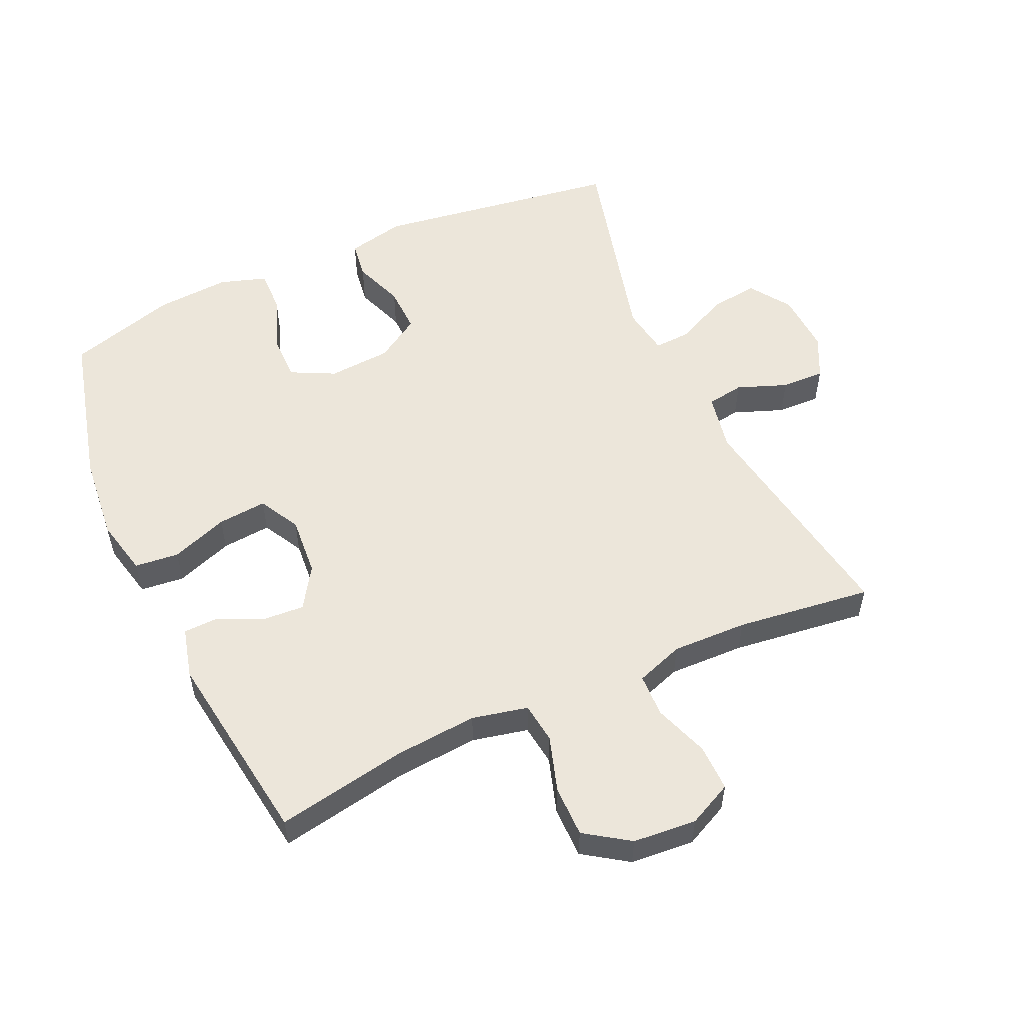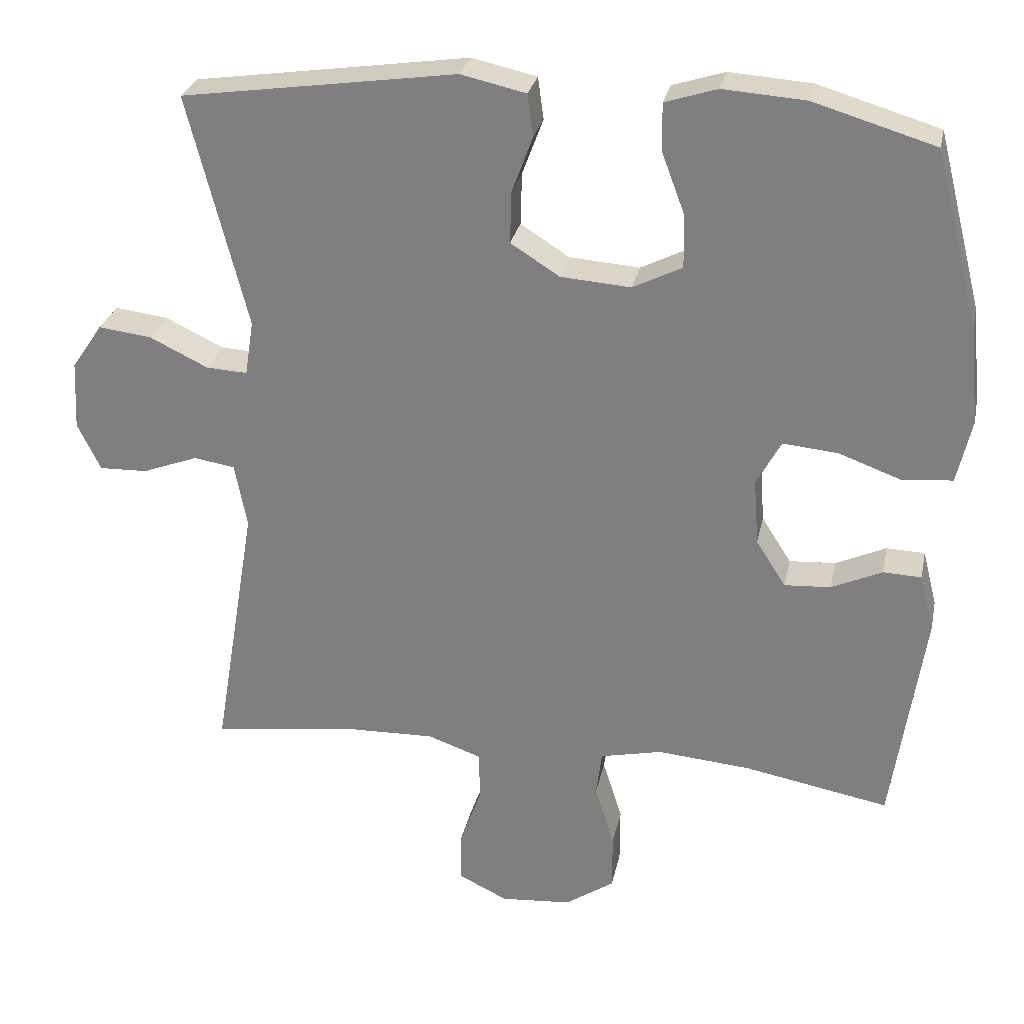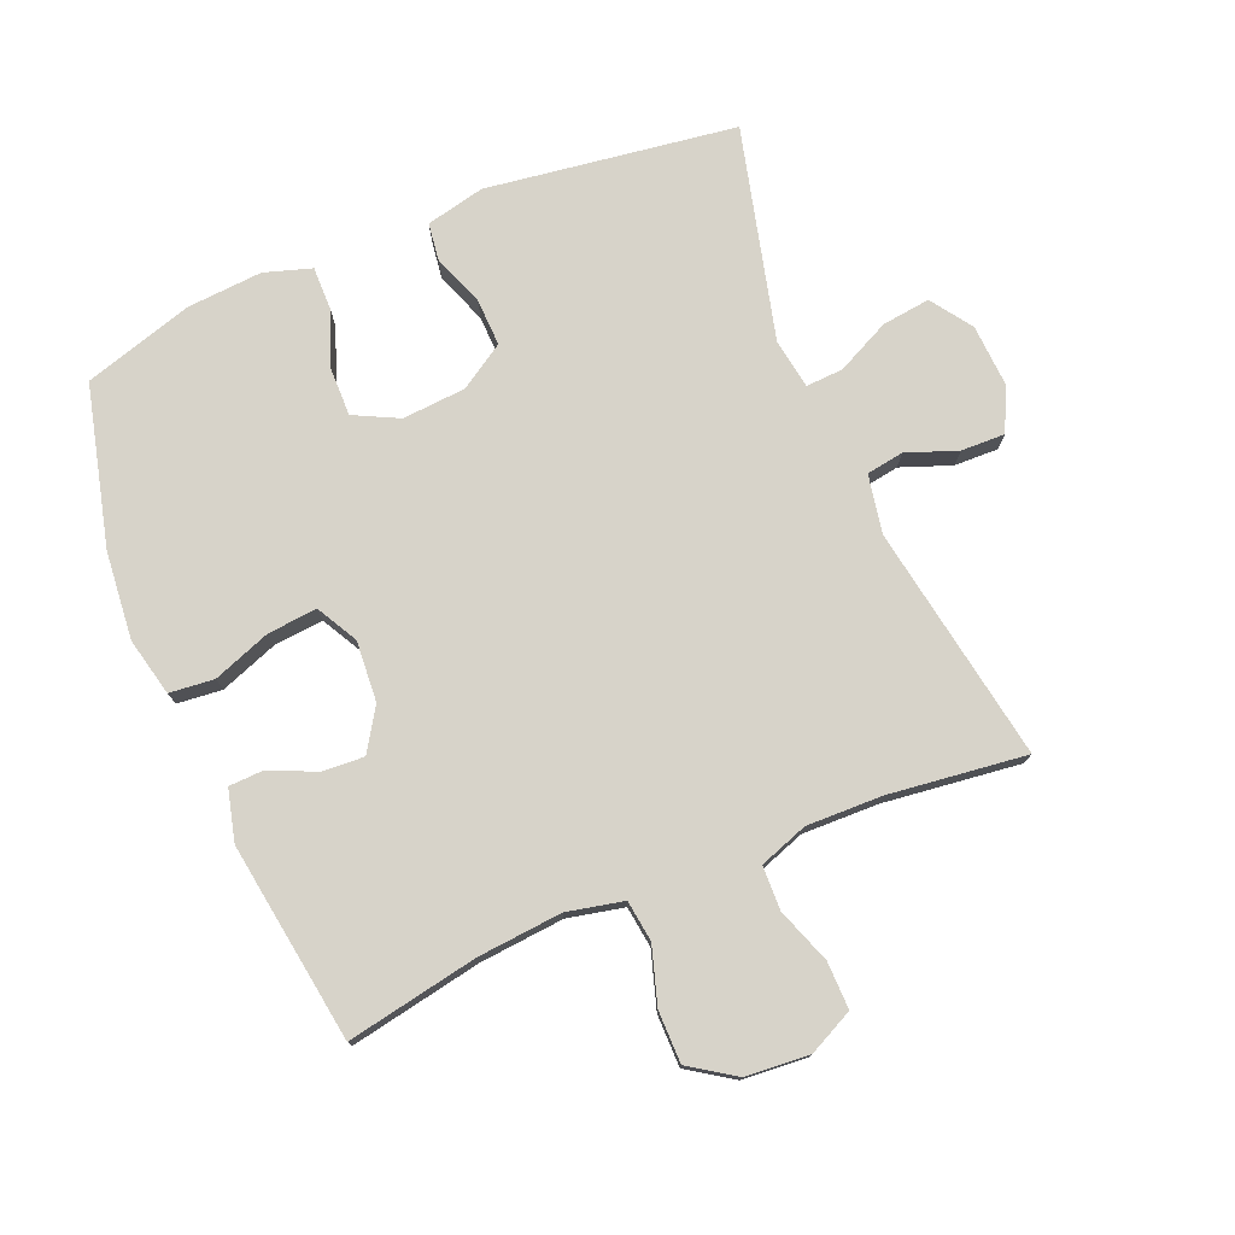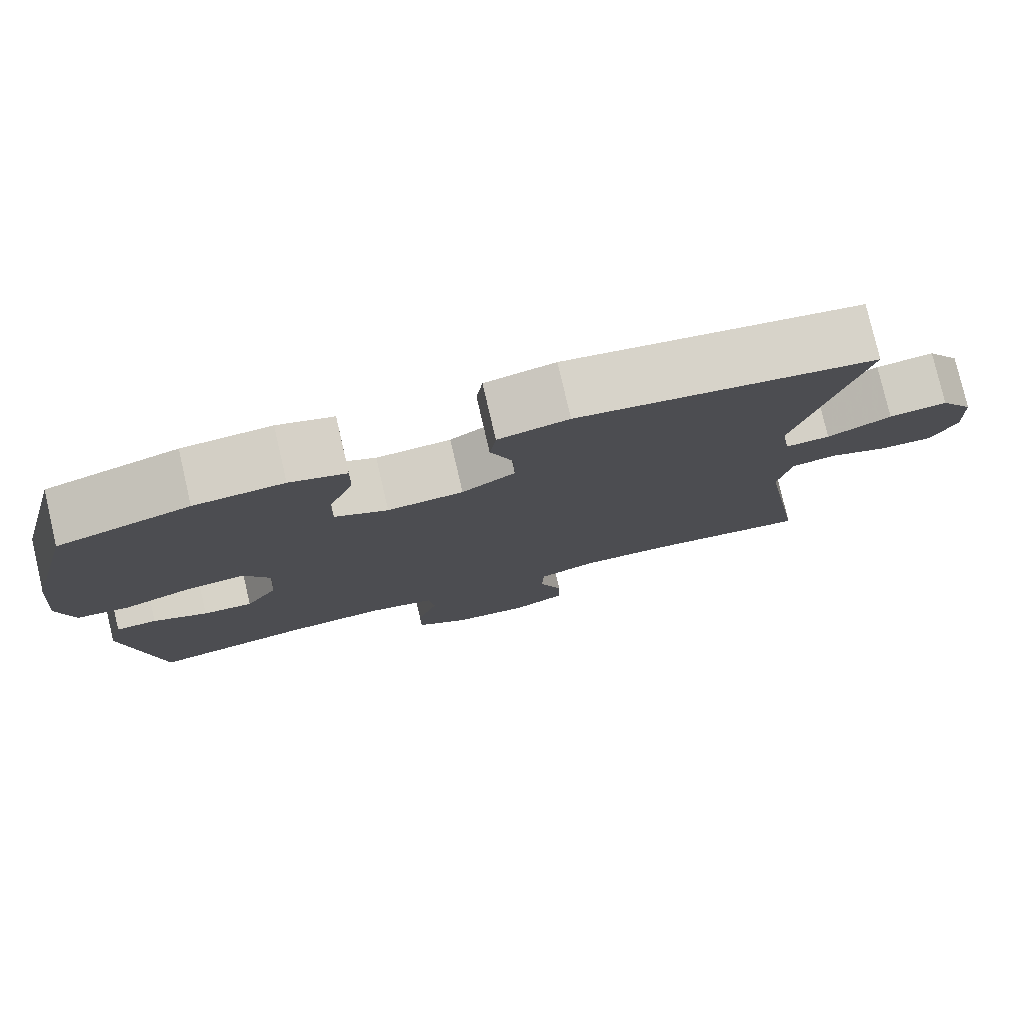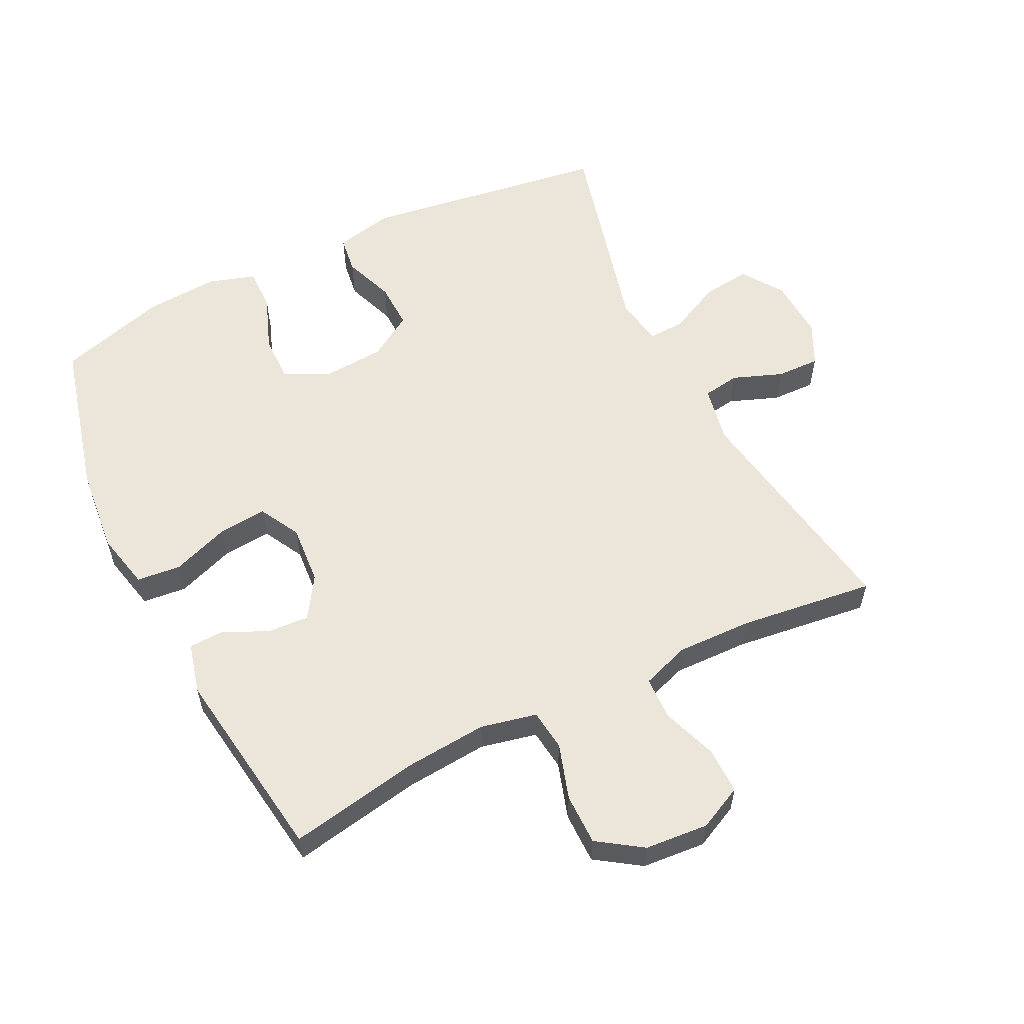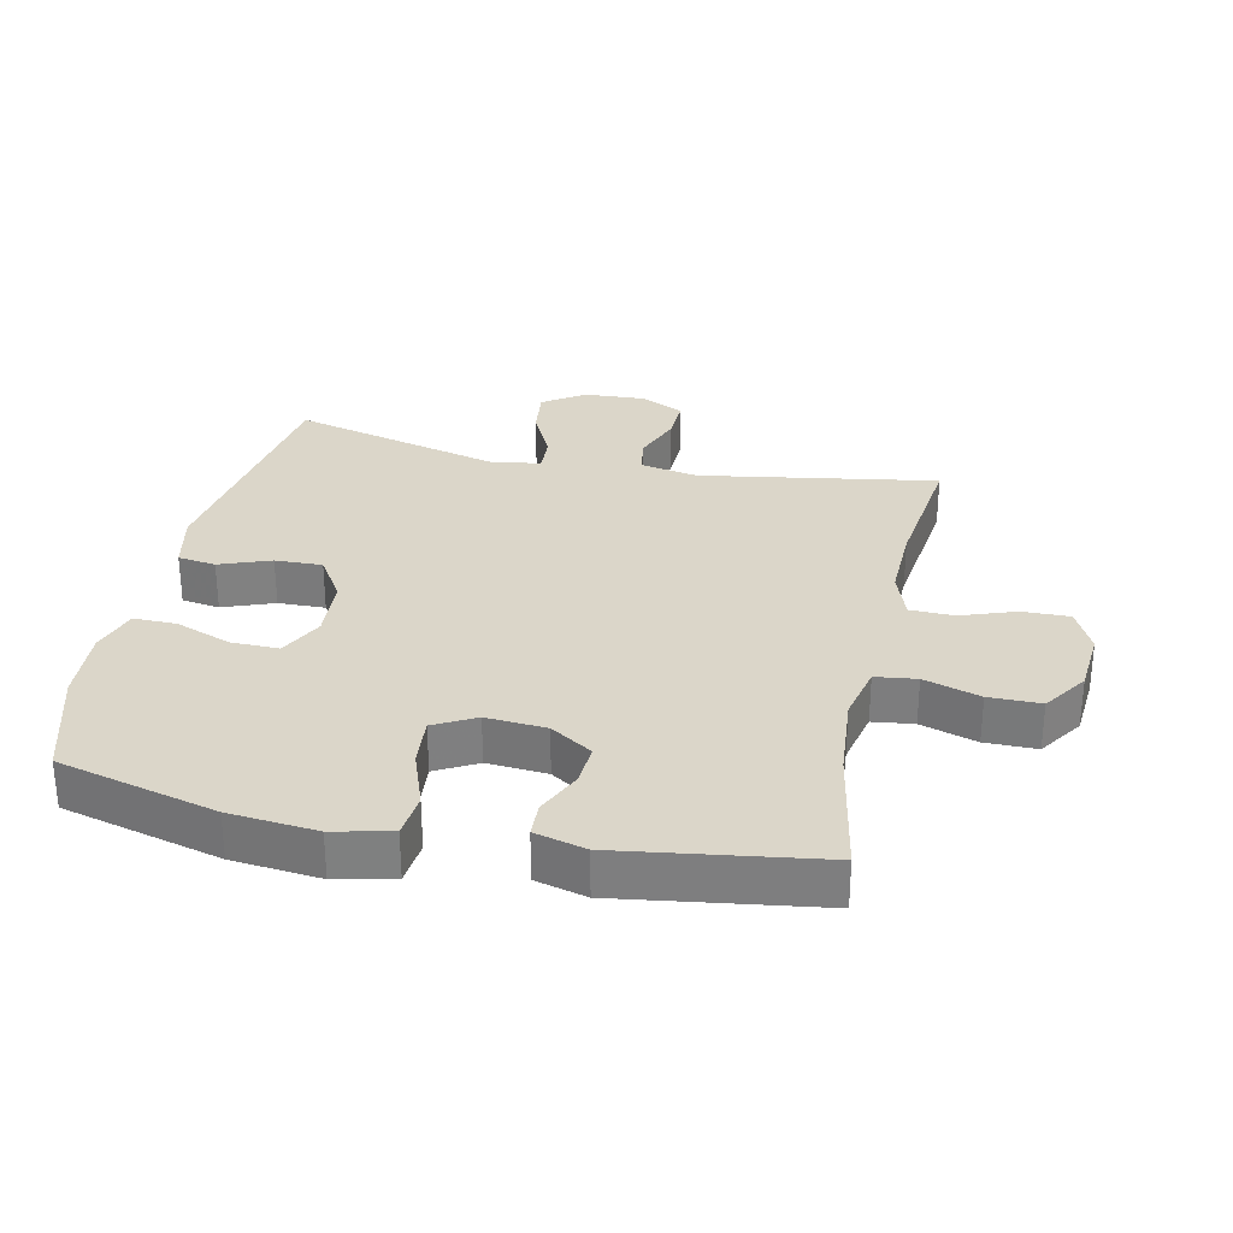
<metadata>
{"format":"obj","ext":"obj","renderer":"f3d","projection":"perspective","resolution":1024,"background":"white","views":[{"elev":54.5,"azim":155.6,"up":"+Y"},{"elev":28.1,"azim":11.7,"up":"+Z"},{"elev":76.3,"azim":157.2,"up":"+Y"},{"elev":78.7,"azim":166.9,"up":"+Z"},{"elev":57.5,"azim":153.7,"up":"+Y"},{"elev":30.1,"azim":102.2,"up":"+Y"}]}
</metadata>
<code>
v 0.5 0.07 -0.5
v 0.3 0.07 -0.463
v 0.171 0.07 -0.452
v 0.085 0.07 -0.471
v 0.077 0.07 -0.534
v 0.104 0.07 -0.62
v 0.104 0.07 -0.699
v 0.036 0.07 -0.745
v -0.062 0.07 -0.753
v -0.13 0.07 -0.72
v -0.129 0.07 -0.648
v -0.099 0.07 -0.564
v -0.101 0.07 -0.497
v -0.175 0.07 -0.471
v -0.291 0.07 -0.474
v -0.5 0.07 -0.5
v -0.44 0.07 -0.139
v -0.457 0.07 -0.05
v -0.514 0.07 -0.041
v -0.591 0.07 -0.07
v -0.658 0.07 -0.072
v -0.69 0.07 -0.006
v -0.685 0.07 0.089
v -0.642 0.07 0.152
v -0.568 0.07 0.143
v -0.487 0.07 0.104
v -0.43 0.07 0.101
v -0.418 0.07 0.177
v -0.5 0.07 0.5
v -0.12 0.07 0.555
v -0.03 0.07 0.535
v -0.022 0.07 0.477
v -0.051 0.07 0.399
v -0.053 0.07 0.327
v 0.015 0.07 0.284
v 0.112 0.07 0.277
v 0.18 0.07 0.311
v 0.179 0.07 0.384
v 0.147 0.07 0.469
v 0.146 0.07 0.535
v 0.218 0.07 0.558
v 0.332 0.07 0.55
v 0.5 0.07 0.5
v 0.562 0.07 0.257
v 0.575 0.07 0.123
v 0.555 0.07 0.035
v 0.487 0.07 0.028
v 0.399 0.07 0.06
v 0.323 0.07 0.067
v 0.289 0.07 0.004
v 0.296 0.07 -0.088
v 0.337 0.07 -0.152
v 0.401 0.07 -0.148
v 0.471 0.07 -0.116
v 0.524 0.07 -0.118
v 0.544 0.07 -0.196
v 0.5 0 -0.5
v 0.3 0 -0.463
v 0.171 0 -0.452
v 0.085 0 -0.471
v 0.077 0 -0.534
v 0.104 0 -0.62
v 0.104 0 -0.699
v 0.036 0 -0.745
v -0.062 0 -0.753
v -0.13 0 -0.72
v -0.129 0 -0.648
v -0.099 0 -0.564
v -0.101 0 -0.497
v -0.175 0 -0.471
v -0.291 0 -0.474
v -0.5 0 -0.5
v -0.44 0 -0.139
v -0.457 0 -0.05
v -0.514 0 -0.041
v -0.591 0 -0.07
v -0.658 0 -0.072
v -0.69 0 -0.006
v -0.685 0 0.089
v -0.642 0 0.152
v -0.568 0 0.143
v -0.487 0 0.104
v -0.43 0 0.101
v -0.418 0 0.177
v -0.5 0 0.5
v -0.12 0 0.555
v -0.03 0 0.535
v -0.022 0 0.477
v -0.051 0 0.399
v -0.053 0 0.327
v 0.015 0 0.284
v 0.112 0 0.277
v 0.18 0 0.311
v 0.179 0 0.384
v 0.147 0 0.469
v 0.146 0 0.535
v 0.218 0 0.558
v 0.332 0 0.55
v 0.5 0 0.5
v 0.562 0 0.257
v 0.575 0 0.123
v 0.555 0 0.035
v 0.487 0 0.028
v 0.399 0 0.06
v 0.323 0 0.067
v 0.289 0 0.004
v 0.296 0 -0.088
v 0.337 0 -0.152
v 0.401 0 -0.148
v 0.471 0 -0.116
v 0.524 0 -0.118
v 0.544 0 -0.196
f 56 1 2
f 55 56 2
f 54 55 2
f 53 54 2
f 52 53 2 3
f 51 52 3 4
f 50 51 4
f 46 47 48
f 45 46 48
f 44 45 48
f 43 44 48
f 42 43 48
f 41 42 48
f 40 41 48
f 39 40 48
f 38 39 48
f 37 38 48 49
f 36 37 49 50
f 31 32 33
f 30 31 33
f 29 30 33
f 28 29 33
f 27 28 33 34
f 24 25 26
f 23 24 26
f 22 23 26
f 21 22 26
f 20 21 26
f 19 20 26
f 18 19 26 27
f 27 34 35
f 18 27 35
f 17 18 35
f 10 11 12
f 9 10 12
f 8 9 12
f 7 8 12
f 6 7 12
f 5 6 12
f 4 5 12 13
f 50 4 13 14
f 35 36 50
f 17 35 50
f 16 17 50
f 15 16 50
f 14 15 50
f 58 57 112
f 58 112 111
f 58 111 110
f 58 110 109
f 59 58 109 108
f 60 59 108 107
f 60 107 106
f 104 103 102
f 104 102 101
f 104 101 100
f 104 100 99
f 104 99 98
f 104 98 97
f 104 97 96
f 104 96 95
f 104 95 94
f 105 104 94 93
f 106 105 93 92
f 89 88 87
f 89 87 86
f 89 86 85
f 89 85 84
f 90 89 84 83
f 82 81 80
f 82 80 79
f 82 79 78
f 82 78 77
f 82 77 76
f 82 76 75
f 83 82 75 74
f 91 90 83
f 91 83 74
f 91 74 73
f 68 67 66
f 68 66 65
f 68 65 64
f 68 64 63
f 68 63 62
f 68 62 61
f 69 68 61 60
f 70 69 60 106
f 106 92 91
f 106 91 73
f 106 73 72
f 106 72 71
f 106 71 70
f 1 57 58 2
f 2 58 59 3
f 3 59 60 4
f 4 60 61 5
f 5 61 62 6
f 6 62 63 7
f 7 63 64 8
f 8 64 65 9
f 9 65 66 10
f 10 66 67 11
f 11 67 68 12
f 12 68 69 13
f 13 69 70 14
f 14 70 71 15
f 15 71 72 16
f 16 72 73 17
f 17 73 74 18
f 18 74 75 19
f 19 75 76 20
f 20 76 77 21
f 21 77 78 22
f 22 78 79 23
f 23 79 80 24
f 24 80 81 25
f 25 81 82 26
f 26 82 83 27
f 27 83 84 28
f 28 84 85 29
f 29 85 86 30
f 30 86 87 31
f 31 87 88 32
f 32 88 89 33
f 33 89 90 34
f 34 90 91 35
f 35 91 92 36
f 36 92 93 37
f 37 93 94 38
f 38 94 95 39
f 39 95 96 40
f 40 96 97 41
f 41 97 98 42
f 42 98 99 43
f 43 99 100 44
f 44 100 101 45
f 45 101 102 46
f 46 102 103 47
f 47 103 104 48
f 48 104 105 49
f 49 105 106 50
f 50 106 107 51
f 51 107 108 52
f 52 108 109 53
f 53 109 110 54
f 54 110 111 55
f 55 111 112 56
f 56 112 57 1

</code>
